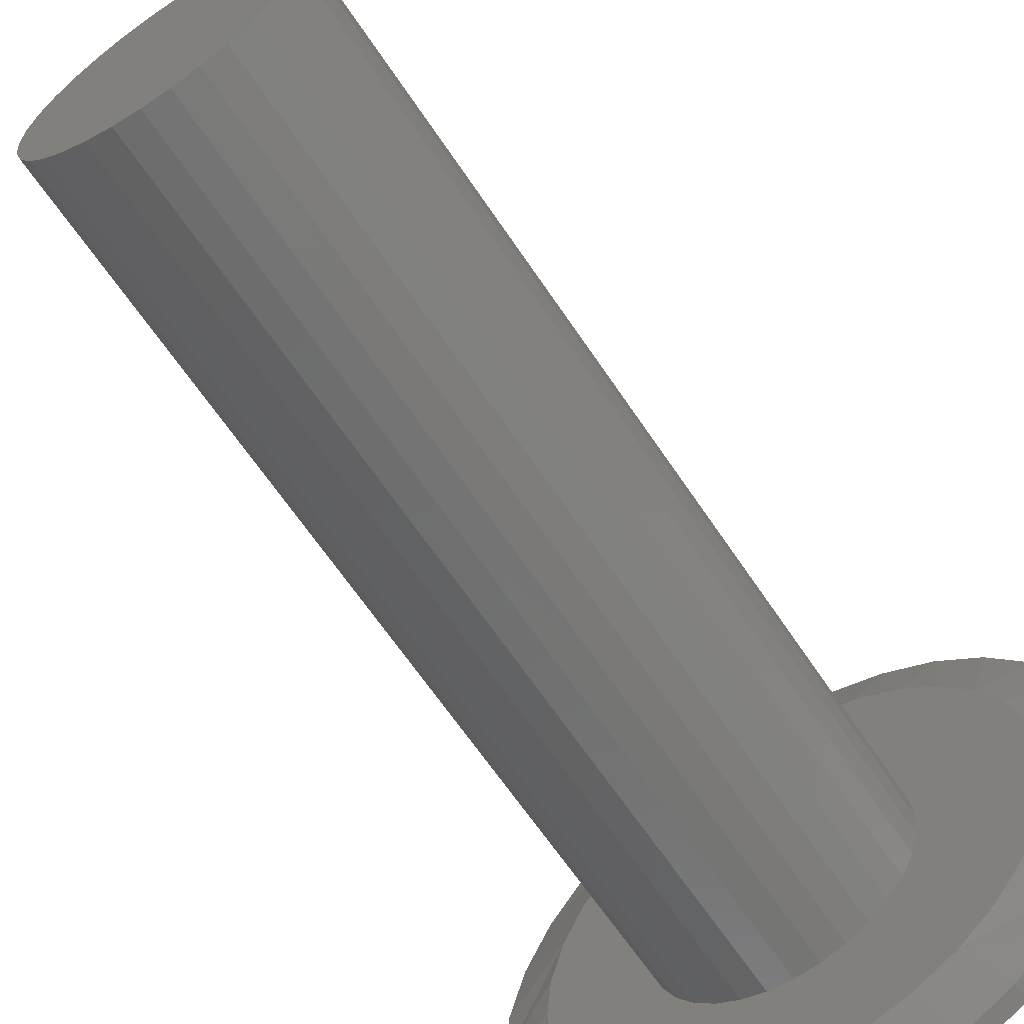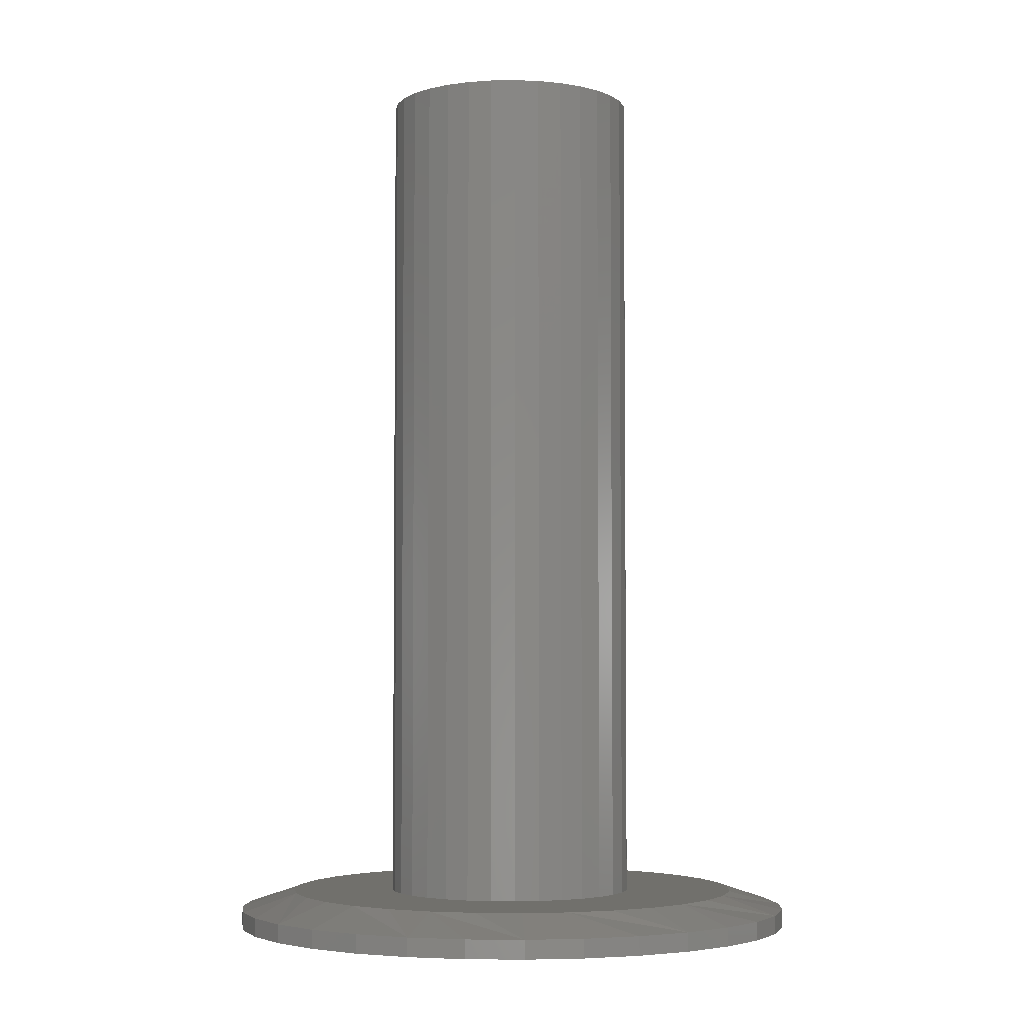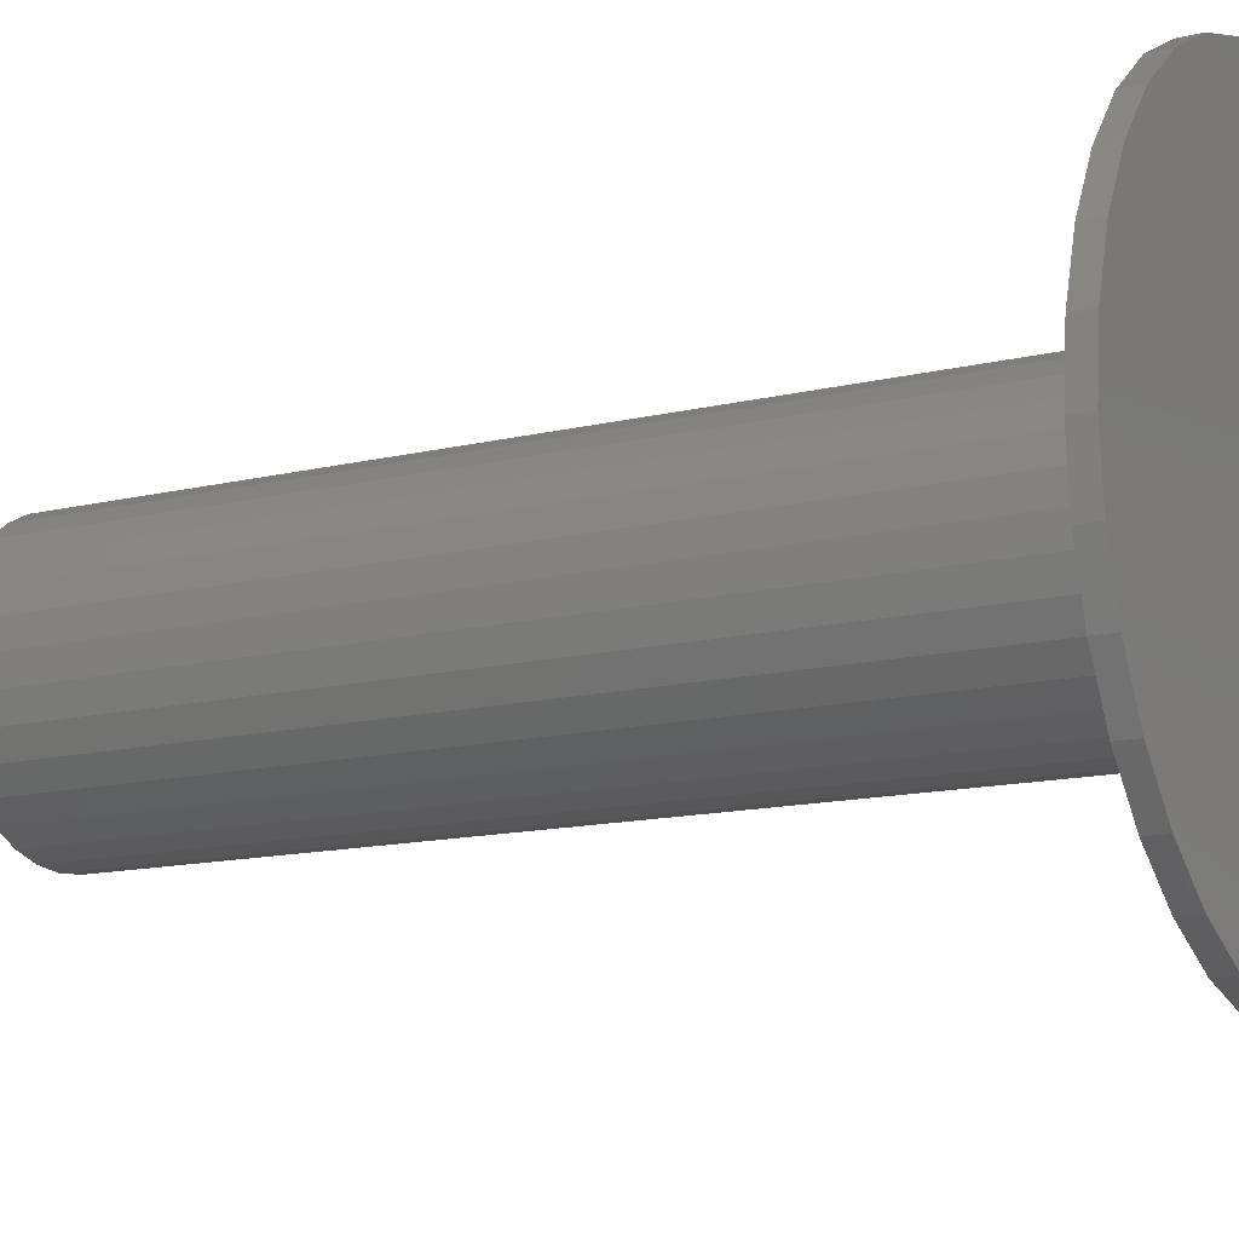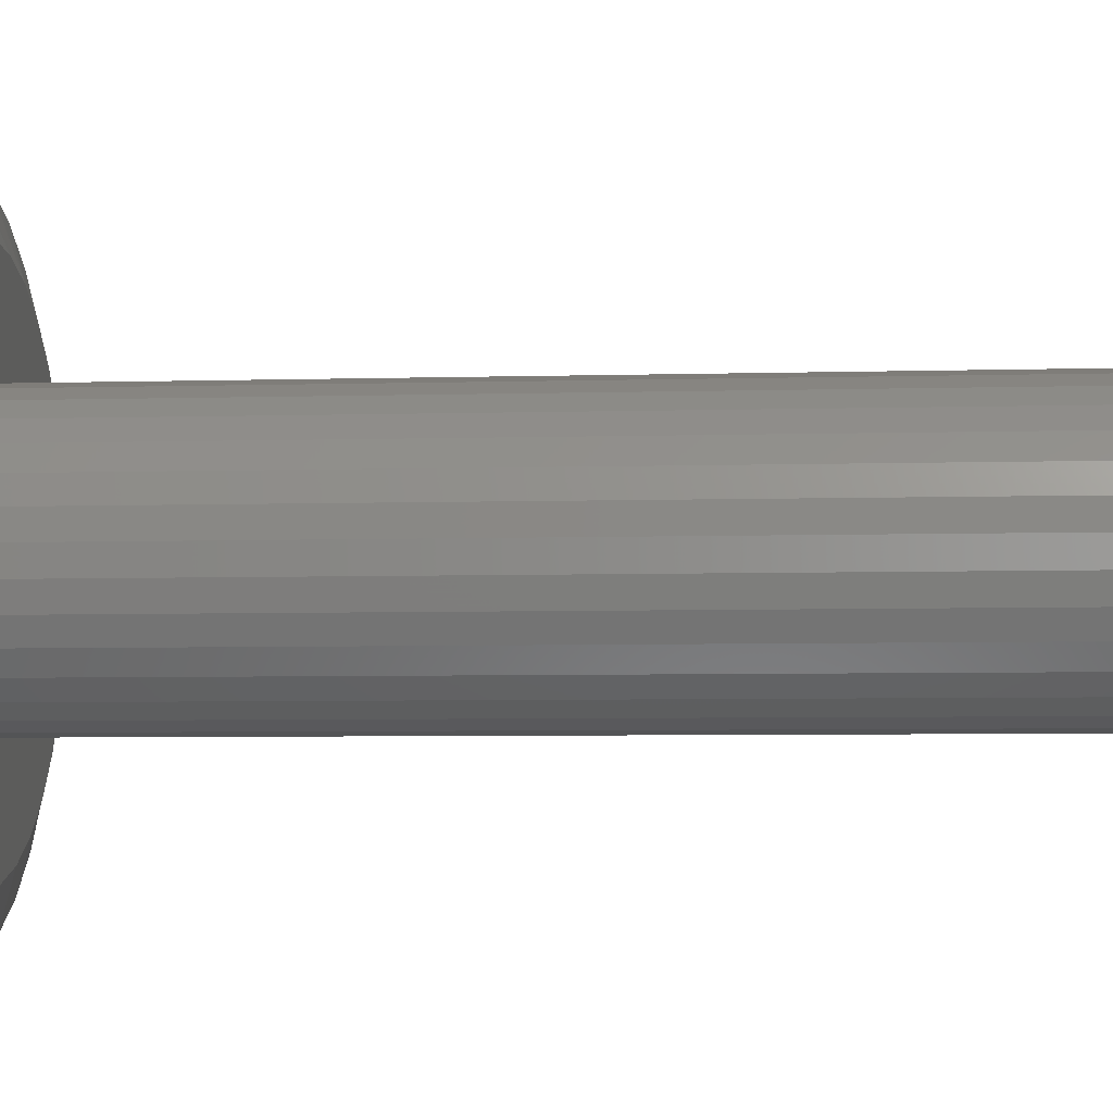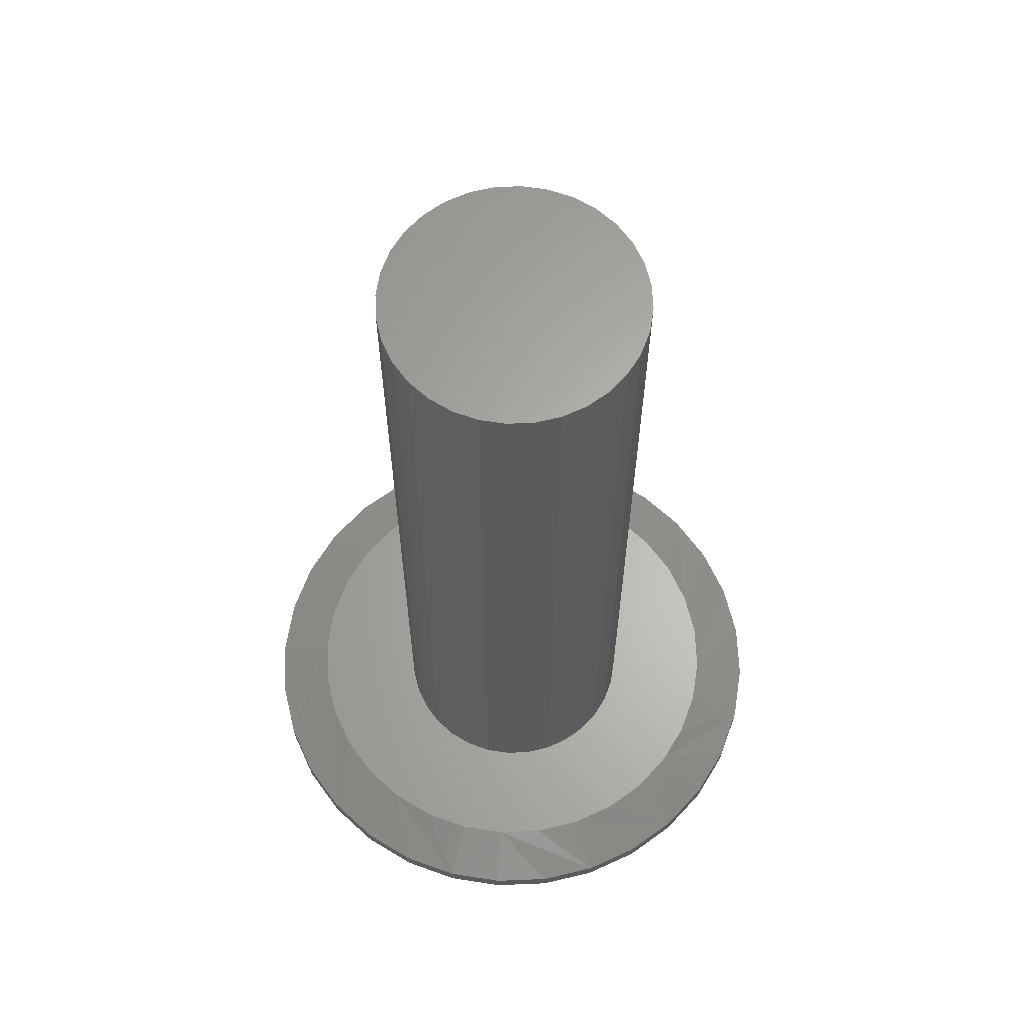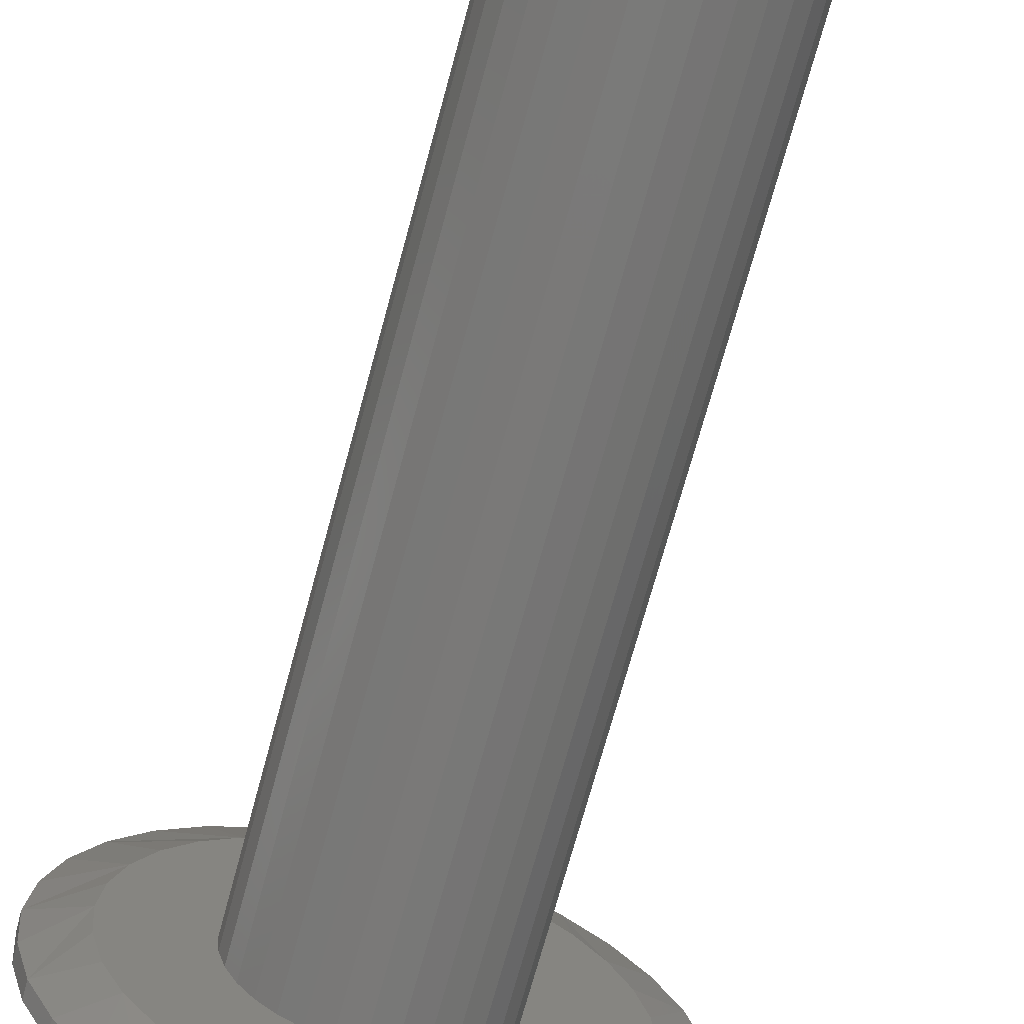
<metadata>
{"format":"stl","ext":"stl","renderer":"f3d","projection":"perspective","resolution":1024,"background":"white","views":[{"elev":-63.5,"azim":33.5,"up":"+Y"},{"elev":-4.0,"azim":-69.9,"up":"+Z"},{"elev":-13.0,"azim":119.6,"up":"+Y"},{"elev":-5.5,"azim":-84.8,"up":"+Y"},{"elev":63.8,"azim":-109.2,"up":"+Z"},{"elev":-72.0,"azim":-15.3,"up":"+Y"}]}
</metadata>
<code>
# stl→obj: 160 verts, 316 faces
v 0.002549 0.2447 0
v 0.0503 0.24 0
v -0.0452 0.24 0
v -0.09111 0.2261 0
v 0.09621 0.2261 0
v 0.0503 -0.24 0
v -0.0452 -0.24 0
v 0.09621 -0.2261 0
v 0.002549 -0.2447 0
v -0.09111 -0.2261 0
v -0.1334 -0.2035 0
v 0.1385 -0.2035 0
v -0.1705 -0.1731 0
v 0.1756 -0.1731 0
v -0.2009 -0.136 0
v 0.206 -0.136 0
v -0.2236 -0.09366 0
v 0.2287 -0.09366 0
v -0.2375 -0.04775 0
v 0.2426 -0.04775 0
v -0.2422 2.997e-17 0
v 0.2473 0 0
v -0.2375 0.04775 0
v 0.2426 0.04775 0
v -0.2236 0.09366 0
v 0.2287 0.09366 0
v -0.2009 0.136 0
v 0.206 0.136 0
v -0.1705 0.1731 0
v 0.1756 0.1731 0
v -0.1334 0.2035 0
v 0.1385 0.2035 0
v -0.1094 -3.428e-17 0.03125
v -0.1094 1.305e-17 0.75
v -0.1073 0.02079 0.03125
v -0.1073 0.02079 0.75
v -0.1013 0.04079 0.03125
v -0.1013 0.04079 0.75
v -0.09141 0.05921 0.03125
v -0.09141 0.05921 0.75
v -0.07816 0.07536 0.03125
v -0.07816 0.07536 0.75
v -0.06201 0.08862 0.03125
v -0.06201 0.08862 0.75
v -0.04358 0.09847 0.03125
v -0.04358 0.09847 0.75
v -0.02359 0.1045 0.03125
v -0.02359 0.1045 0.75
v -0.002796 0.1066 0.03125
v -0.002796 0.1066 0.75
v 0.018 0.1045 0.03125
v 0.018 0.1045 0.75
v 0.03799 0.09847 0.03125
v 0.03799 0.09847 0.75
v 0.05642 0.08862 0.03125
v 0.05642 0.08862 0.75
v 0.07257 0.07536 0.03125
v 0.07257 0.07536 0.75
v 0.08582 0.05921 0.03125
v 0.08582 0.05921 0.75
v 0.09567 0.04079 0.03125
v 0.09567 0.04079 0.75
v 0.1017 0.02079 0.03125
v 0.1017 0.02079 0.75
v 0.1038 0 0.03125
v 0.1038 0 0.75
v 0.1017 -0.02079 0.03125
v 0.1017 -0.02079 0.75
v 0.09567 -0.04079 0.03125
v 0.09567 -0.04079 0.75
v 0.08582 -0.05921 0.03125
v 0.08582 -0.05921 0.75
v 0.07257 -0.07536 0.03125
v 0.07257 -0.07536 0.75
v 0.05642 -0.08862 0.03125
v 0.05642 -0.08862 0.75
v 0.03799 -0.09847 0.03125
v 0.03799 -0.09847 0.75
v 0.018 -0.1045 0.03125
v 0.018 -0.1045 0.75
v -0.002796 -0.1066 0.03125
v -0.002796 -0.1066 0.75
v -0.02359 -0.1045 0.03125
v -0.02359 -0.1045 0.75
v -0.04358 -0.09847 0.03125
v -0.04358 -0.09847 0.75
v -0.06201 -0.08862 0.03125
v -0.06201 -0.08862 0.75
v -0.07816 -0.07536 0.03125
v -0.07816 -0.07536 0.75
v -0.09141 -0.05921 0.03125
v -0.09141 -0.05921 0.75
v -0.1013 -0.04079 0.03125
v -0.1013 -0.04079 0.75
v -0.1073 -0.02079 0.03125
v -0.1073 -0.02079 0.75
v -0.1803 0.07572 0.03125
v -0.1803 -0.07572 0.03125
v 0.1966 -0.0386 0.03125
v 0.1671 0.1099 0.03125
v 0.1425 0.1399 0.03125
v 0.1125 0.1645 0.03125
v 0.07827 0.1828 0.03125
v 0.04115 0.1941 0.03125
v 0.00255 0.1979 0.03125
v -0.03605 0.1941 0.03125
v -0.07317 0.1828 0.03125
v -0.1074 0.1645 0.03125
v -0.1374 0.1399 0.03125
v -0.162 0.1099 0.03125
v -0.1915 0.0386 0.03125
v -0.1953 6.108e-07 0.03125
v -0.162 -0.1099 0.03125
v -0.1374 -0.1399 0.03125
v -0.1074 -0.1645 0.03125
v -0.07317 -0.1828 0.03125
v -0.03605 -0.1941 0.03125
v 0.002549 -0.1979 0.03125
v 0.04115 -0.1941 0.03125
v 0.07827 -0.1828 0.03125
v 0.1125 -0.1645 0.03125
v 0.1425 -0.1399 0.03125
v 0.1671 -0.1099 0.03125
v 0.1853 0.07572 0.03125
v 0.1853 -0.07572 0.03125
v -0.1915 -0.0386 0.03125
v 0.1966 0.0386 0.03125
v 0.2004 -1.523e-16 0.03125
v 0.2473 -5.994e-17 0.01562
v 0.2426 -0.04775 0.01562
v 0.2287 -0.09366 0.01562
v 0.206 -0.136 0.01562
v 0.1756 -0.1731 0.01562
v 0.1385 -0.2035 0.01562
v 0.09621 -0.2261 0.01562
v 0.0503 -0.24 0.01562
v 0.002549 -0.2447 0.01562
v -0.0452 -0.24 0.01562
v -0.09111 -0.2261 0.01562
v -0.1334 -0.2035 0.01562
v -0.1705 -0.1731 0.01562
v -0.2009 -0.136 0.01562
v -0.2236 -0.09366 0.01562
v -0.2375 -0.04775 0.01562
v -0.2422 2.997e-17 0.01562
v -0.2375 0.04775 0.01562
v -0.2236 0.09366 0.01562
v -0.2009 0.136 0.01562
v -0.1705 0.1731 0.01562
v -0.1334 0.2035 0.01562
v -0.09111 0.2261 0.01562
v -0.0452 0.24 0.01562
v 0.002549 0.2447 0.01562
v 0.0503 0.24 0.01562
v 0.09621 0.2261 0.01562
v 0.1385 0.2035 0.01562
v 0.1756 0.1731 0.01562
v 0.206 0.136 0.01562
v 0.2287 0.09366 0.01562
v 0.2426 0.04775 0.01562
f 1 2 3
f 4 3 2
f 5 4 2
f 6 7 8
f 9 7 6
f 7 10 8
f 8 10 11
f 8 11 12
f 12 11 13
f 12 13 14
f 14 13 15
f 14 15 16
f 16 15 17
f 16 17 18
f 18 17 19
f 18 19 20
f 20 19 21
f 20 21 22
f 22 21 23
f 22 23 24
f 24 23 25
f 24 25 26
f 26 25 27
f 26 27 28
f 28 27 29
f 28 29 30
f 30 29 31
f 30 31 32
f 32 31 4
f 32 4 5
f 33 34 35
f 35 34 36
f 35 36 37
f 37 36 38
f 37 38 39
f 39 38 40
f 39 40 41
f 41 40 42
f 41 42 43
f 43 42 44
f 43 44 45
f 45 44 46
f 45 46 47
f 47 46 48
f 47 48 49
f 49 48 50
f 49 50 51
f 51 50 52
f 51 52 53
f 53 52 54
f 53 54 55
f 55 54 56
f 55 56 57
f 57 56 58
f 57 58 59
f 59 58 60
f 59 60 61
f 61 60 62
f 61 62 63
f 63 62 64
f 63 64 65
f 65 64 66
f 65 66 67
f 67 66 68
f 67 68 69
f 69 68 70
f 69 70 71
f 71 70 72
f 71 72 73
f 73 72 74
f 73 74 75
f 75 74 76
f 75 76 77
f 77 76 78
f 77 78 79
f 79 78 80
f 79 80 81
f 81 80 82
f 81 82 83
f 83 82 84
f 83 84 85
f 85 84 86
f 85 86 87
f 87 86 88
f 87 88 89
f 89 88 90
f 89 90 91
f 91 90 92
f 91 92 93
f 93 92 94
f 93 94 95
f 95 94 96
f 95 96 33
f 33 96 34
f 43 97 41
f 91 98 89
f 67 69 99
f 49 51 100
f 49 100 101
f 49 101 102
f 49 102 103
f 49 103 104
f 49 104 105
f 49 105 106
f 49 106 107
f 49 107 108
f 49 108 109
f 49 109 110
f 110 97 43
f 110 43 45
f 110 45 47
f 110 47 49
f 111 112 35
f 111 35 37
f 111 37 39
f 111 39 41
f 111 41 97
f 113 114 81
f 113 81 83
f 113 83 85
f 113 85 87
f 113 87 89
f 113 89 98
f 81 114 115
f 81 115 116
f 81 116 117
f 81 117 118
f 81 118 119
f 81 119 120
f 81 120 121
f 81 121 122
f 81 122 123
f 100 51 53
f 100 53 55
f 100 55 124
f 123 125 73
f 123 73 75
f 123 75 77
f 123 77 79
f 123 79 81
f 126 95 112
f 112 95 33
f 112 33 35
f 98 91 126
f 126 91 93
f 126 93 95
f 59 127 57
f 57 127 124
f 57 124 55
f 63 128 61
f 61 128 127
f 61 127 59
f 67 99 65
f 65 99 128
f 65 128 63
f 99 69 125
f 125 69 71
f 125 71 73
f 48 52 50
f 52 48 46
f 52 46 54
f 54 46 44
f 54 44 56
f 76 86 78
f 78 86 84
f 78 84 80
f 80 84 82
f 56 44 58
f 58 44 42
f 58 42 60
f 60 42 40
f 60 40 62
f 62 40 38
f 62 38 64
f 64 38 36
f 64 36 66
f 66 36 34
f 66 34 68
f 68 34 96
f 68 96 70
f 70 96 94
f 70 94 72
f 72 94 92
f 72 92 74
f 74 92 90
f 74 90 76
f 76 90 88
f 76 88 86
f 22 129 20
f 20 129 130
f 20 130 18
f 18 130 131
f 18 131 16
f 16 131 132
f 16 132 14
f 14 132 133
f 14 133 12
f 12 133 134
f 12 134 8
f 8 134 135
f 8 135 6
f 6 135 136
f 6 136 9
f 9 136 137
f 9 137 7
f 7 137 138
f 7 138 10
f 10 138 139
f 10 139 11
f 11 139 140
f 11 140 13
f 13 140 141
f 13 141 15
f 15 141 142
f 15 142 17
f 17 142 143
f 17 143 19
f 19 143 144
f 19 144 21
f 21 144 145
f 21 145 23
f 23 145 146
f 23 146 25
f 25 146 147
f 25 147 27
f 27 147 148
f 27 148 29
f 29 148 149
f 29 149 31
f 31 149 150
f 31 150 4
f 4 150 151
f 4 151 3
f 3 151 152
f 3 152 1
f 1 152 153
f 1 153 2
f 2 153 154
f 2 154 5
f 5 154 155
f 5 155 32
f 32 155 156
f 32 156 30
f 30 156 157
f 30 157 28
f 28 157 158
f 28 158 26
f 26 158 159
f 26 159 24
f 24 159 160
f 24 160 22
f 22 160 129
f 141 140 113
f 126 143 98
f 138 137 116
f 114 140 115
f 114 113 140
f 133 132 121
f 119 135 120
f 119 118 135
f 122 132 123
f 122 121 132
f 117 116 137
f 118 117 137
f 118 137 136
f 136 135 118
f 112 145 144
f 112 144 143
f 112 143 126
f 129 128 99
f 129 99 125
f 129 125 130
f 141 113 142
f 142 113 98
f 142 98 143
f 138 116 139
f 139 116 115
f 139 115 140
f 133 121 134
f 134 121 120
f 134 120 135
f 130 125 131
f 131 125 123
f 131 123 132
f 157 156 100
f 127 159 124
f 154 153 103
f 101 156 102
f 101 100 156
f 149 148 108
f 106 151 107
f 106 105 151
f 109 148 110
f 109 108 148
f 104 103 153
f 105 104 153
f 105 153 152
f 152 151 105
f 128 129 160
f 128 160 159
f 128 159 127
f 145 112 111
f 145 111 97
f 145 97 146
f 157 100 158
f 158 100 124
f 158 124 159
f 154 103 155
f 155 103 102
f 155 102 156
f 149 108 150
f 150 108 107
f 150 107 151
f 146 97 147
f 147 97 110
f 147 110 148

</code>
